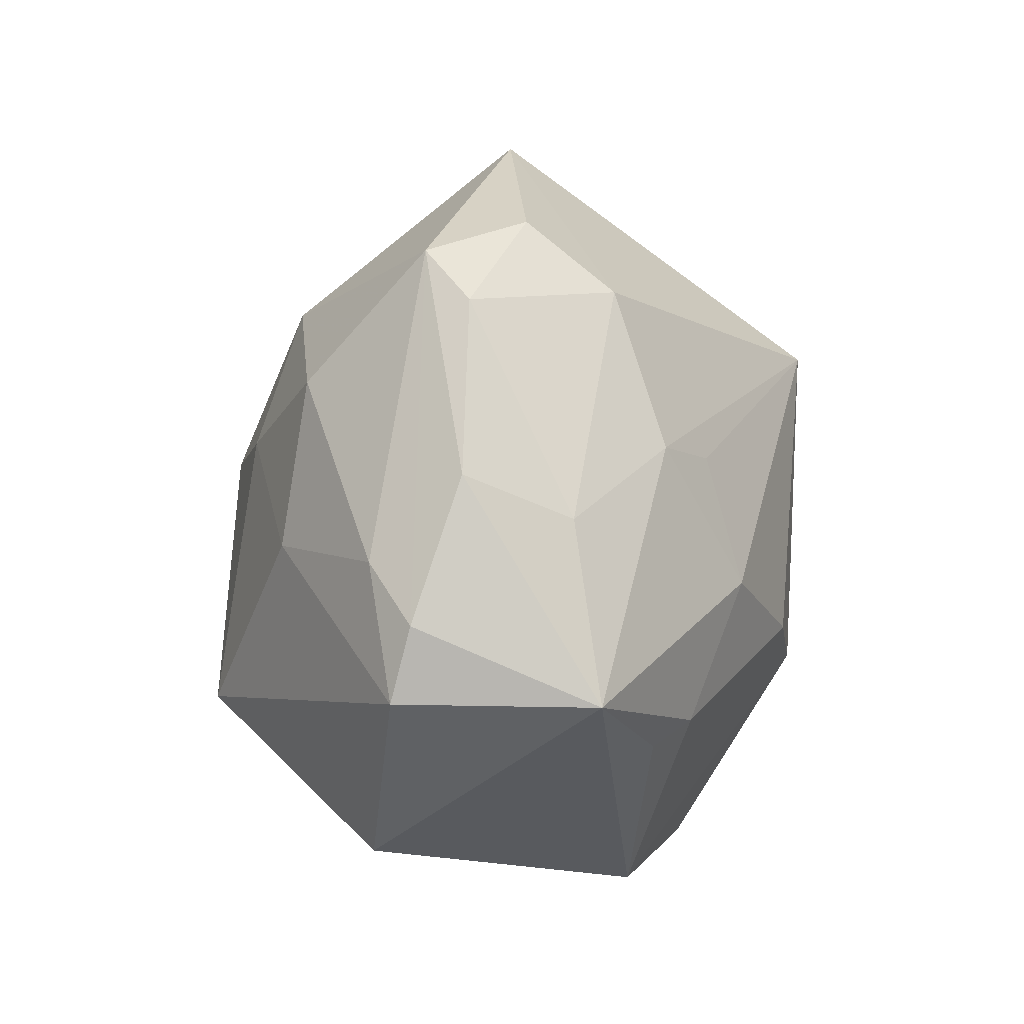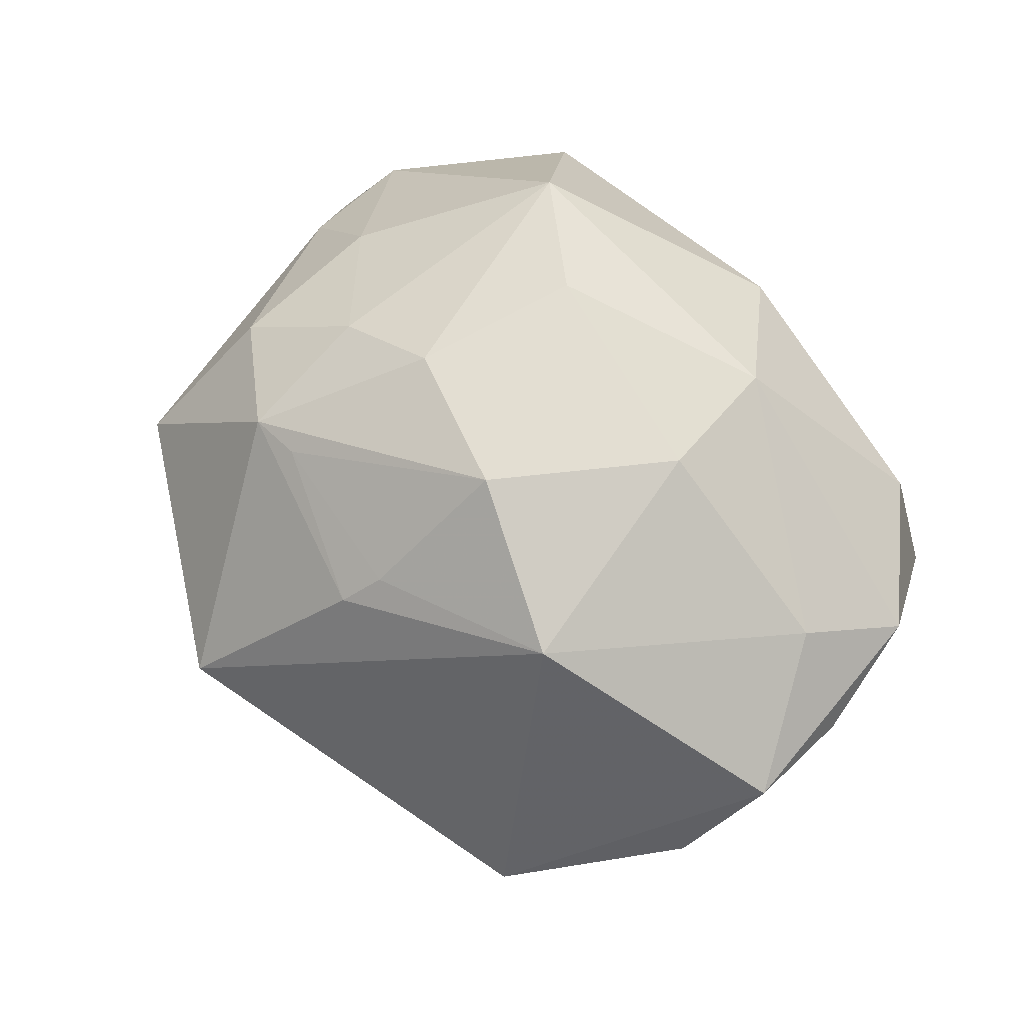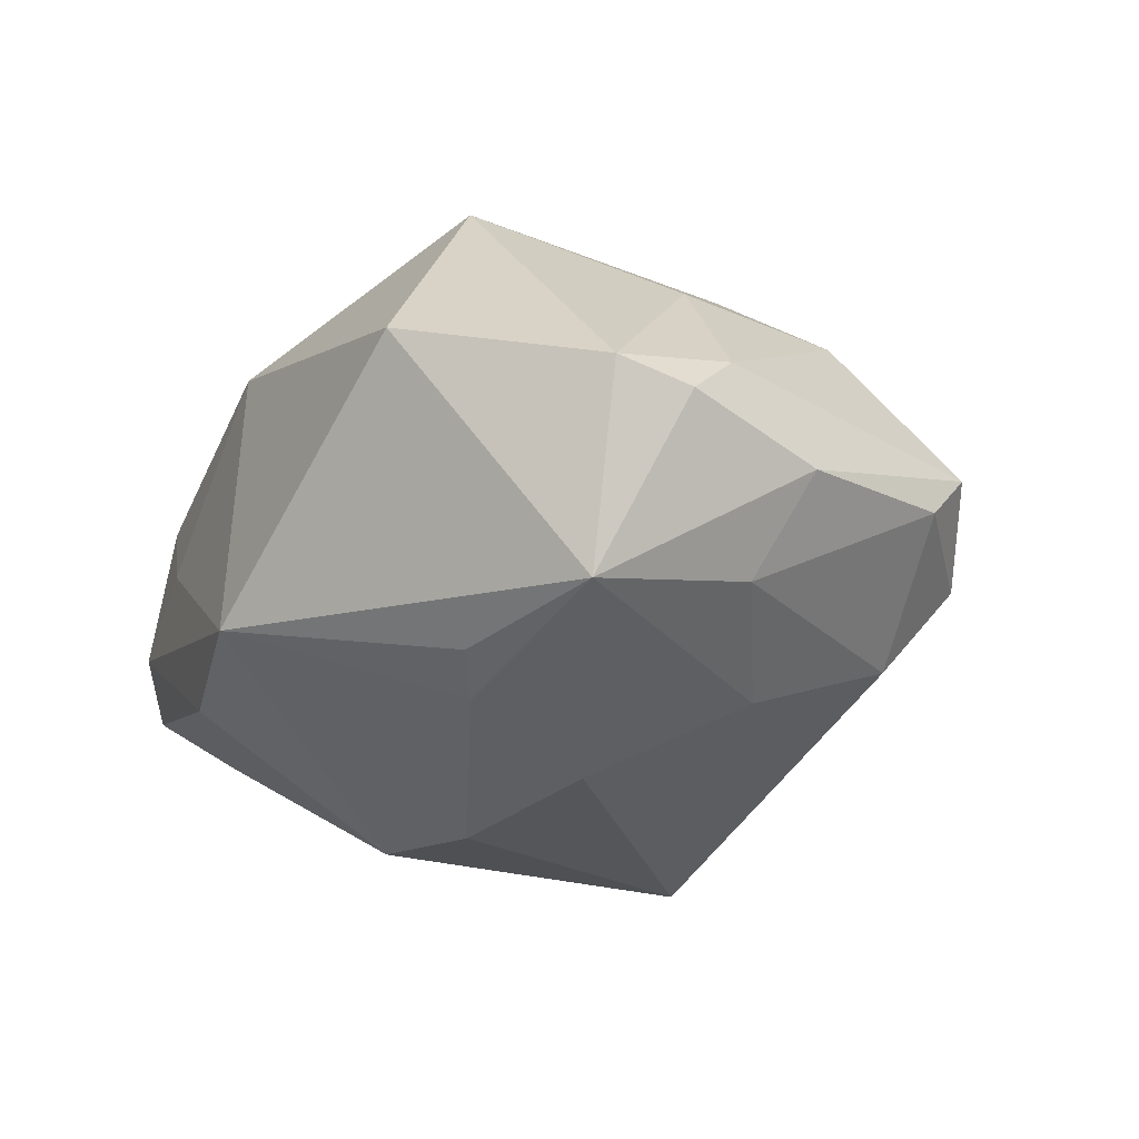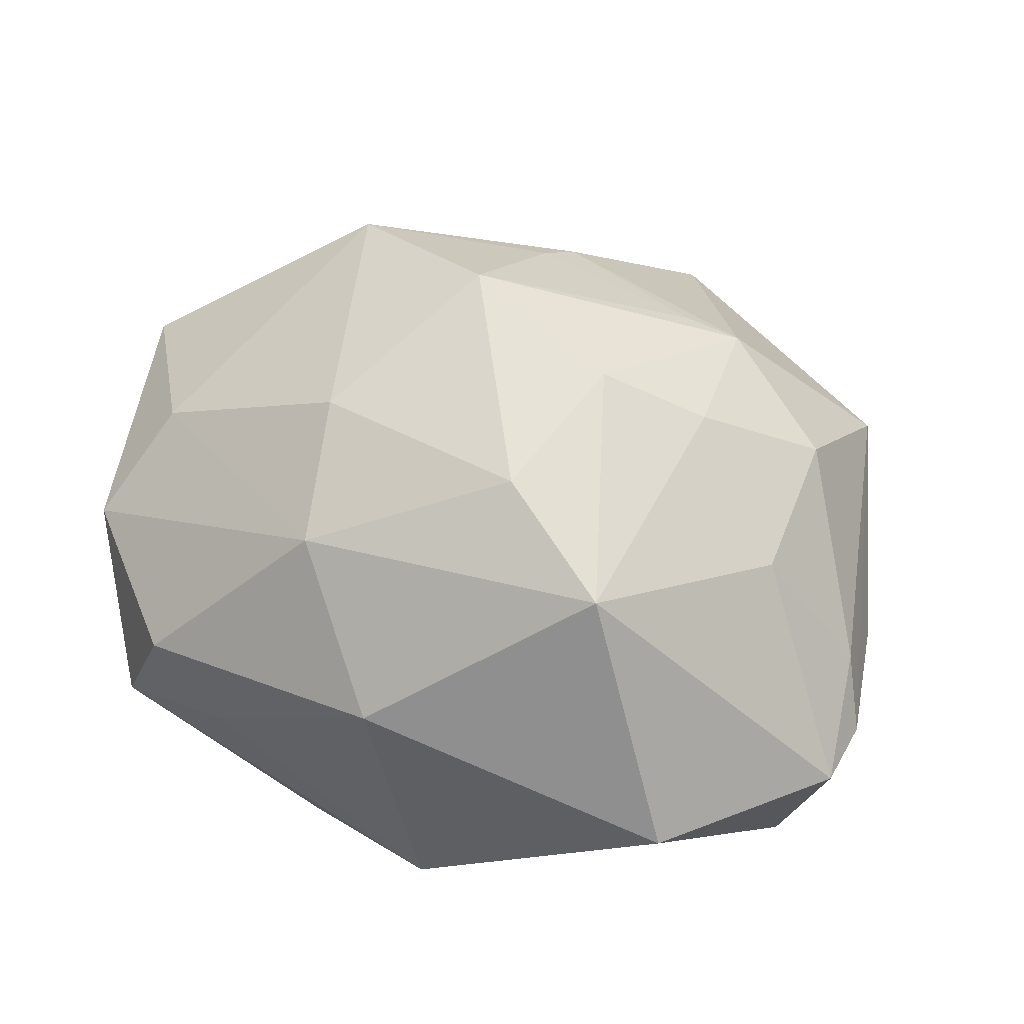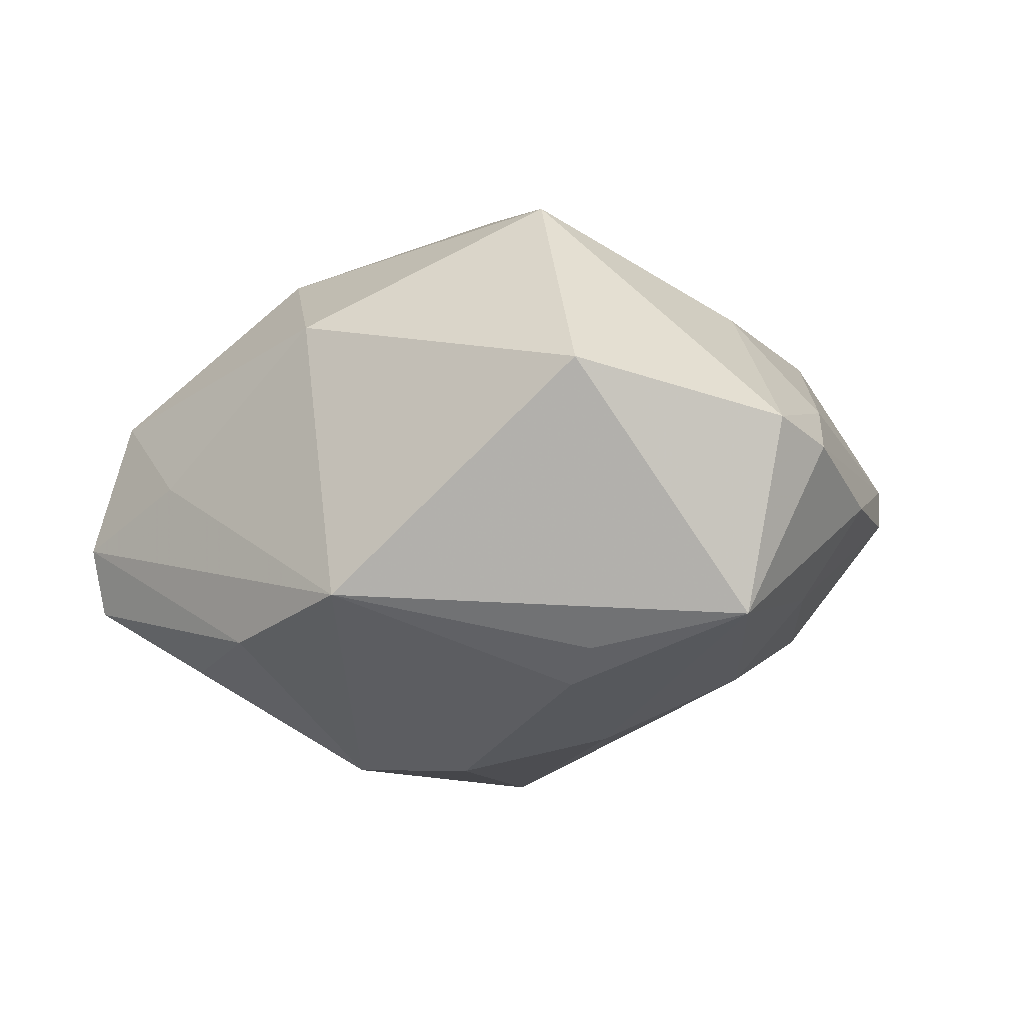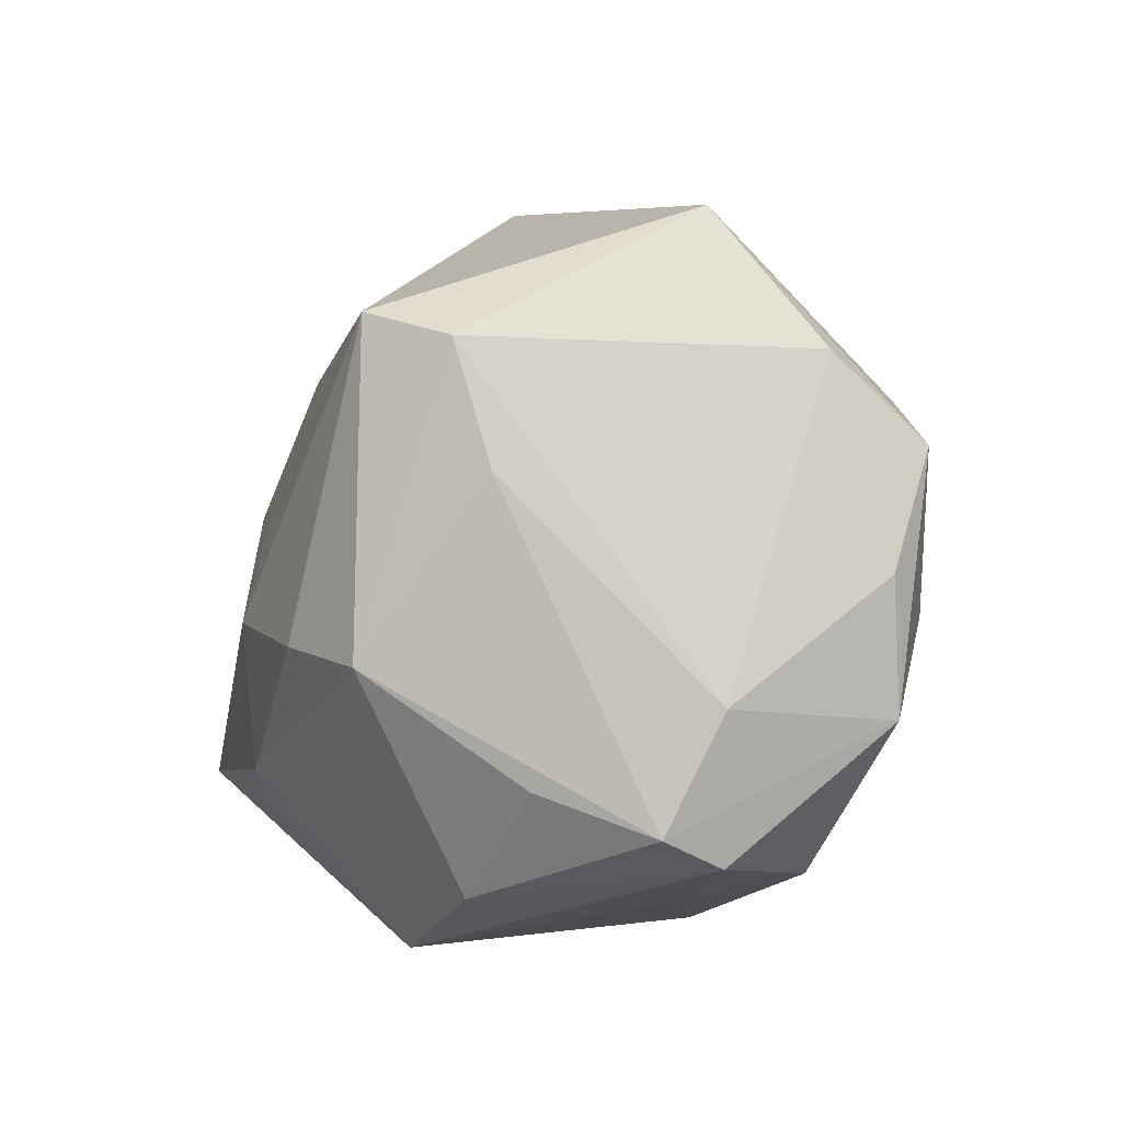
<metadata>
{"format":"obj","ext":"obj","renderer":"f3d","projection":"perspective","resolution":1024,"background":"white","views":[{"elev":0.7,"azim":100.2,"up":"+Y"},{"elev":62.4,"azim":-128.8,"up":"+Z"},{"elev":-18.8,"azim":64.1,"up":"+Z"},{"elev":62.9,"azim":23.6,"up":"+Z"},{"elev":-8.7,"azim":35.4,"up":"+Z"},{"elev":-14.0,"azim":-126.6,"up":"+Y"}]}
</metadata>
<code>
v 0.0301 0.000375 0.01722
v 0.04328 -0.01343 0.003499
v -0.007867 0.01285 0.03009
v -0.03896 -0.01754 0.007452
v 0.002465 -0.008602 -0.02889
v -0.03074 0.02906 -0.006283
v -0.01652 -0.004833 0.0262
v 0.01739 0.0233 0.01864
v -0.02112 0.003638 -0.02285
v -0.01028 0.01984 -0.02965
v -0.005401 0.02467 0.01923
v -0.008565 -0.0317 -0.01663
v -0.02329 0.01812 0.02307
v -0.03593 -0.01801 -0.009254
v 0.004655 -0.007642 0.03001
v -0.03522 -0.006814 0.01402
v 0.01692 -0.01541 0.02776
v 0.01716 0.008798 -0.0223
v 0.02118 -0.01658 -0.02118
v -0.001348 -0.03065 0.01485
v 0.02451 0.009791 -0.01913
v 0.02991 -0.02871 0.00824
v 0.04058 -0.0008039 0.006101
v 0.03271 0.02817 0.002558
v -0.02664 -0.02943 0.007307
v -0.03083 -0.03053 -0.005558
v -0.04226 -0.005677 0.004267
v 0.03499 0.02336 -0.002095
v -0.0187 -0.03161 -0.0001307
v -0.04127 0.01356 -0.001567
v 0.02944 0.01606 0.01489
v 0.01835 0.01037 0.02318
v 0.01655 -0.003431 -0.02574
v 0.005731 -0.03462 -0.01302
v 0.02493 -0.01879 -0.01798
v -0.008408 -0.01233 -0.02865
v 0.02528 0.03148 -0.005751
v -0.03076 -0.02864 -0.01216
v 0.0439 -0.006362 0.001517
v -0.02095 -0.02394 -0.01854
v -0.0129 -0.0186 0.02313
v -0.04394 0.00583 0.007211
v 0.02315 0.02477 -0.01397
v 0.03943 -0.01378 -0.0151
v 0.007897 0.008282 0.02798
v 0.04103 0.00717 -0.002626
v -0.0183 0.01631 -0.02525
v 0.006687 0.04118 -0.0008234
v 0.03625 0.003101 -0.01205
v 0.0118 0.02293 0.01959
v -0.003548 0.0281 0.01592
f 43 10 48
f 34 22 20
f 36 19 34
f 39 2 44
f 44 2 22
f 44 22 34
f 48 10 6
f 6 13 48
f 6 42 13
f 13 42 16
f 22 2 17
f 17 20 22
f 23 2 39
f 48 13 51
f 51 8 48
f 29 26 34
f 25 26 29
f 34 20 29
f 29 20 25
f 12 36 34
f 34 26 12
f 12 26 38
f 5 36 10
f 19 36 5
f 39 44 46
f 10 43 21
f 34 19 35
f 35 44 34
f 19 44 35
f 42 6 30
f 27 42 30
f 4 26 25
f 4 42 27
f 4 16 42
f 38 26 4
f 25 20 41
f 41 4 25
f 16 4 41
f 41 17 15
f 20 17 41
f 31 8 32
f 1 17 2
f 2 23 1
f 1 23 31
f 31 32 1
f 1 32 17
f 24 8 31
f 31 23 24
f 48 8 24
f 24 23 39
f 39 46 24
f 38 36 40
f 40 12 38
f 36 12 40
f 33 44 19
f 19 5 33
f 33 21 44
f 33 5 10
f 49 46 44
f 49 21 43
f 44 21 49
f 9 36 38
f 47 6 10
f 47 30 6
f 10 36 47
f 36 9 47
f 27 30 14
f 14 4 27
f 38 4 14
f 14 9 38
f 30 47 14
f 14 47 9
f 8 51 50
f 50 3 8
f 16 41 7
f 13 16 7
f 7 3 13
f 15 3 7
f 7 41 15
f 45 3 15
f 15 17 45
f 17 32 45
f 8 3 45
f 45 32 8
f 28 24 46
f 46 49 28
f 28 49 43
f 37 43 48
f 48 24 37
f 37 28 43
f 24 28 37
f 10 21 18
f 18 33 10
f 21 33 18
f 11 50 51
f 3 50 11
f 11 51 13
f 13 3 11

</code>
